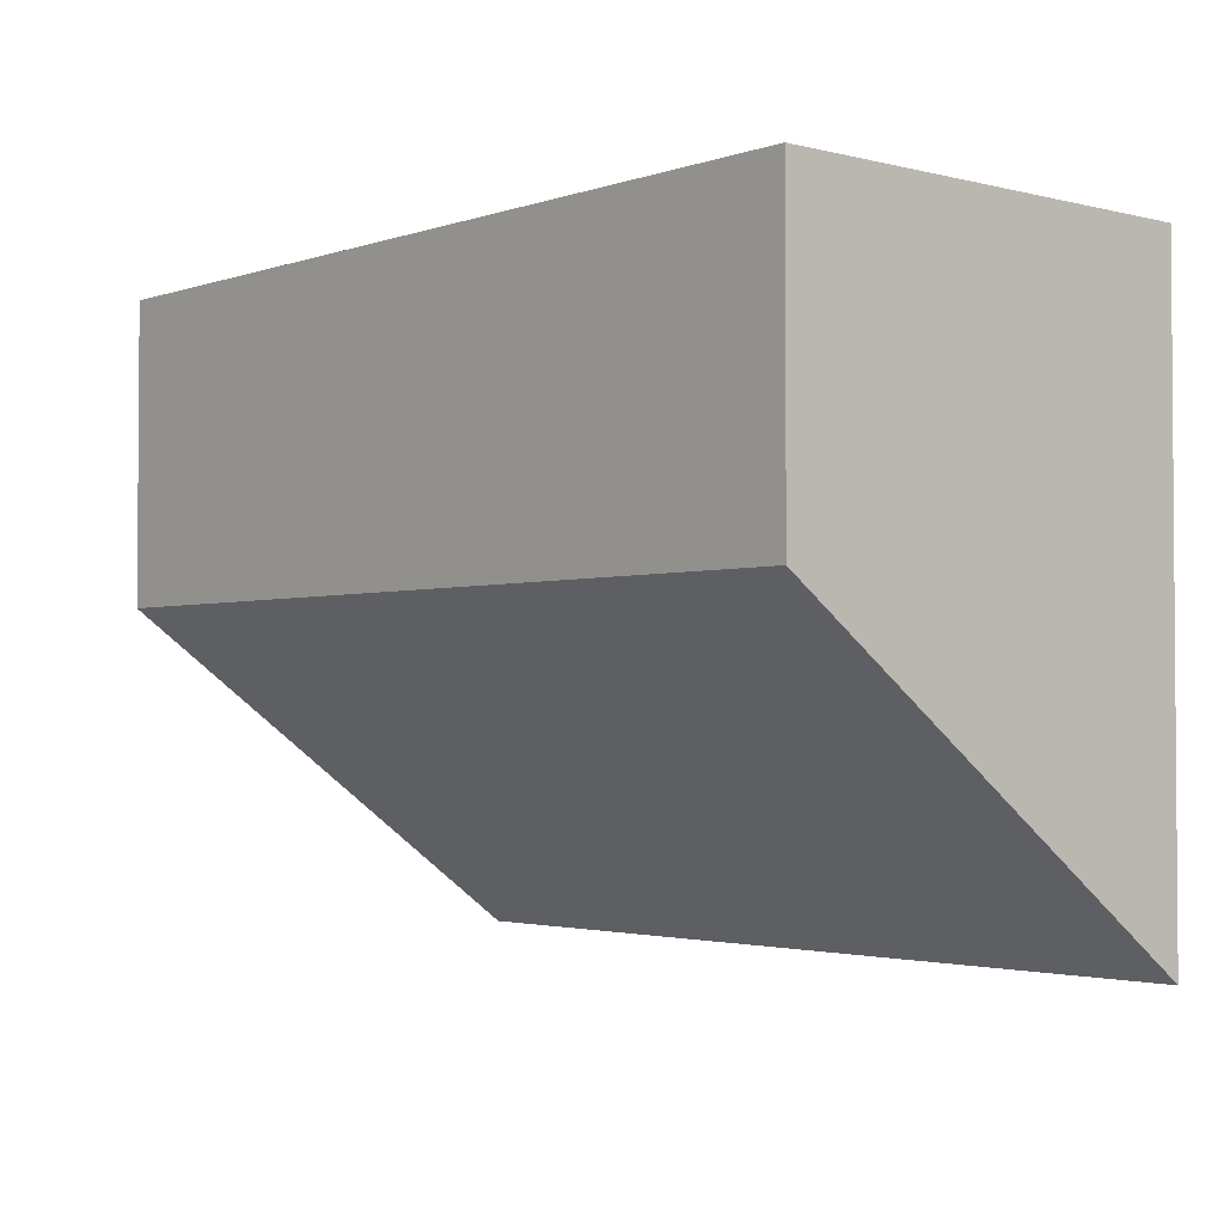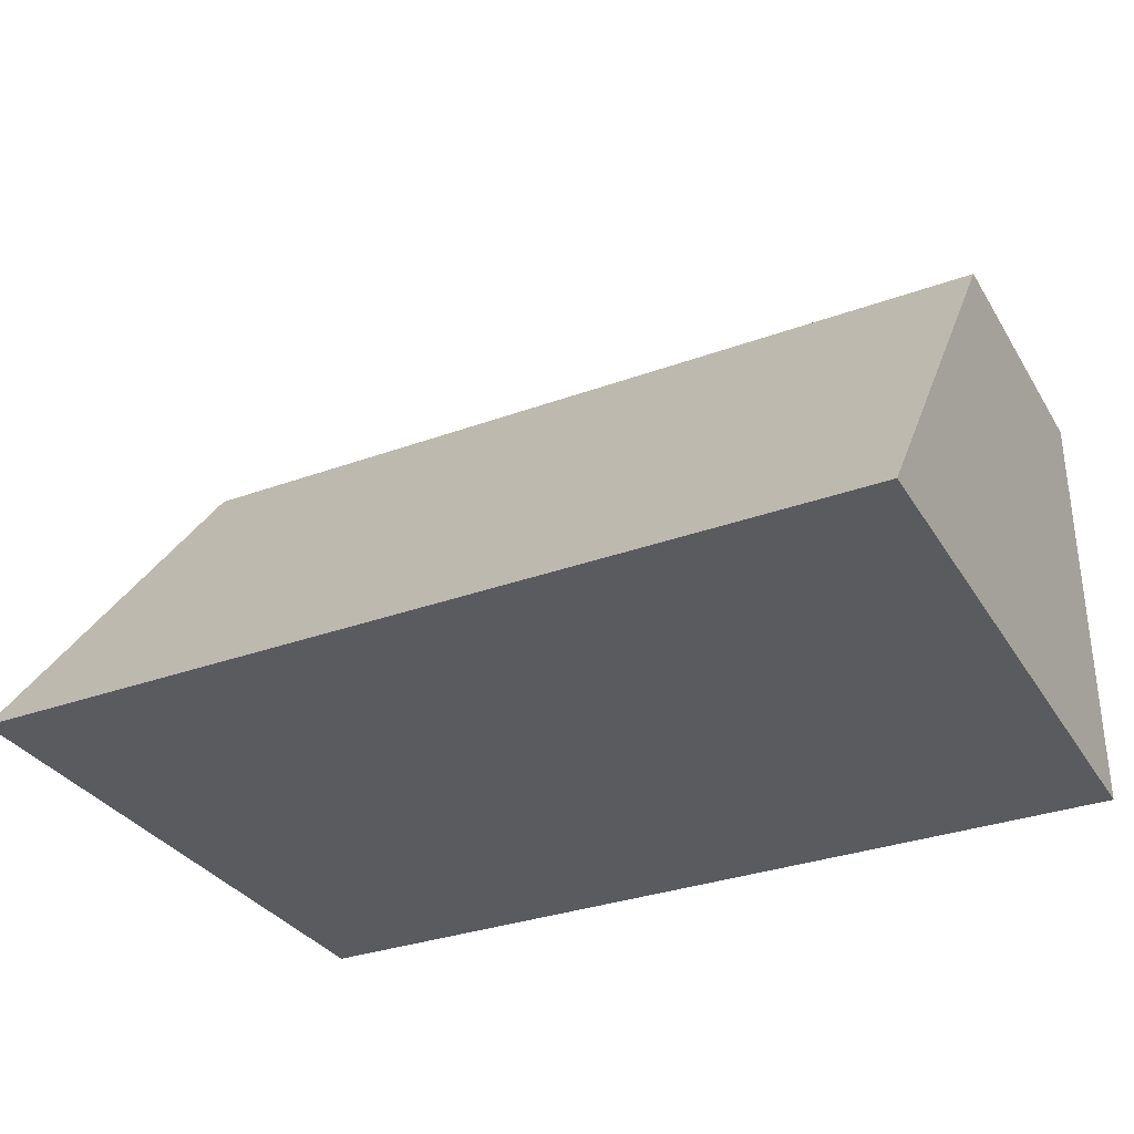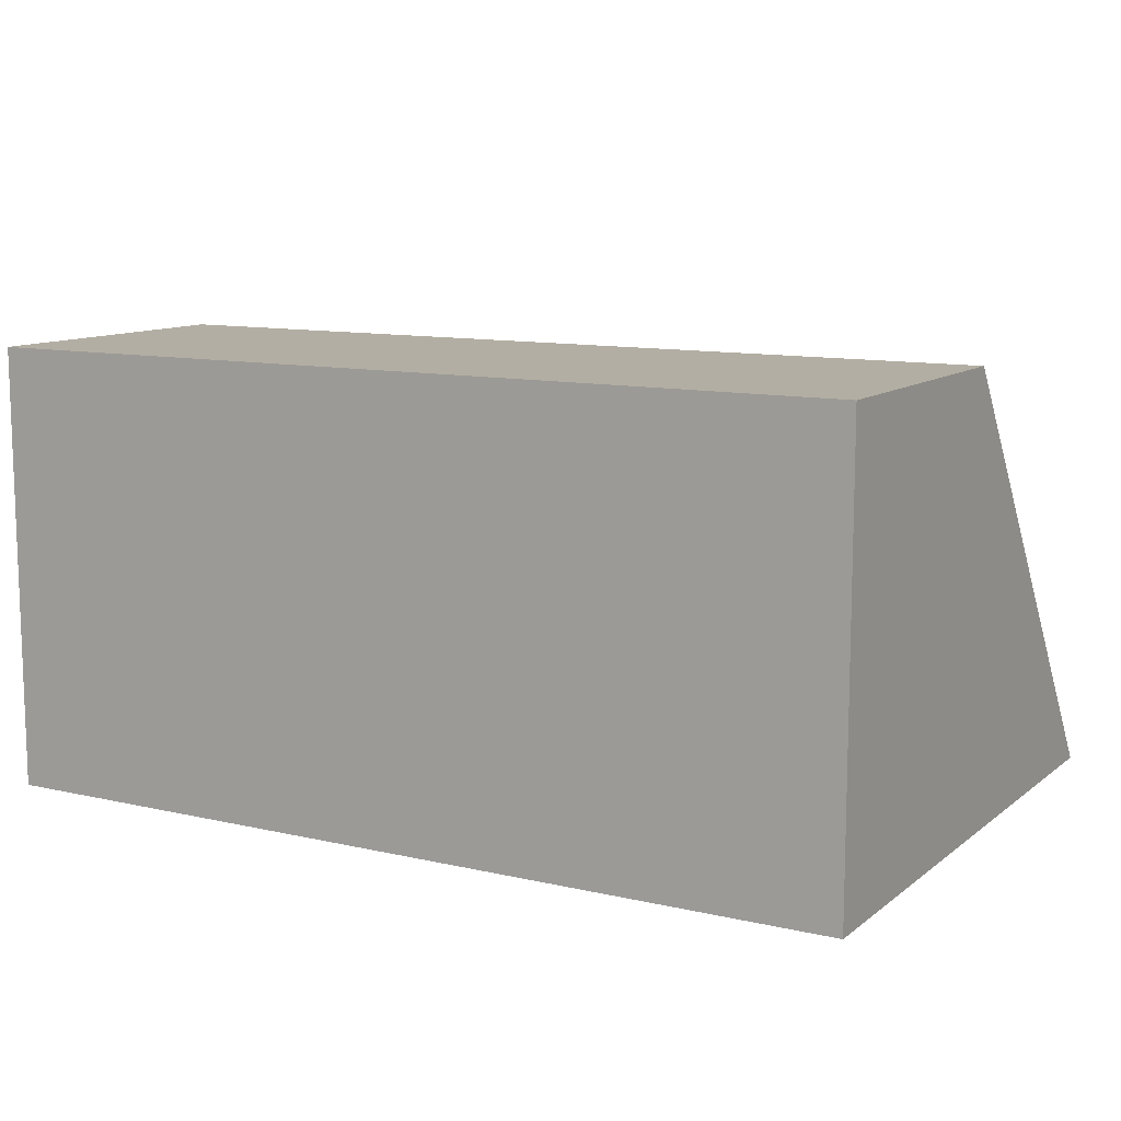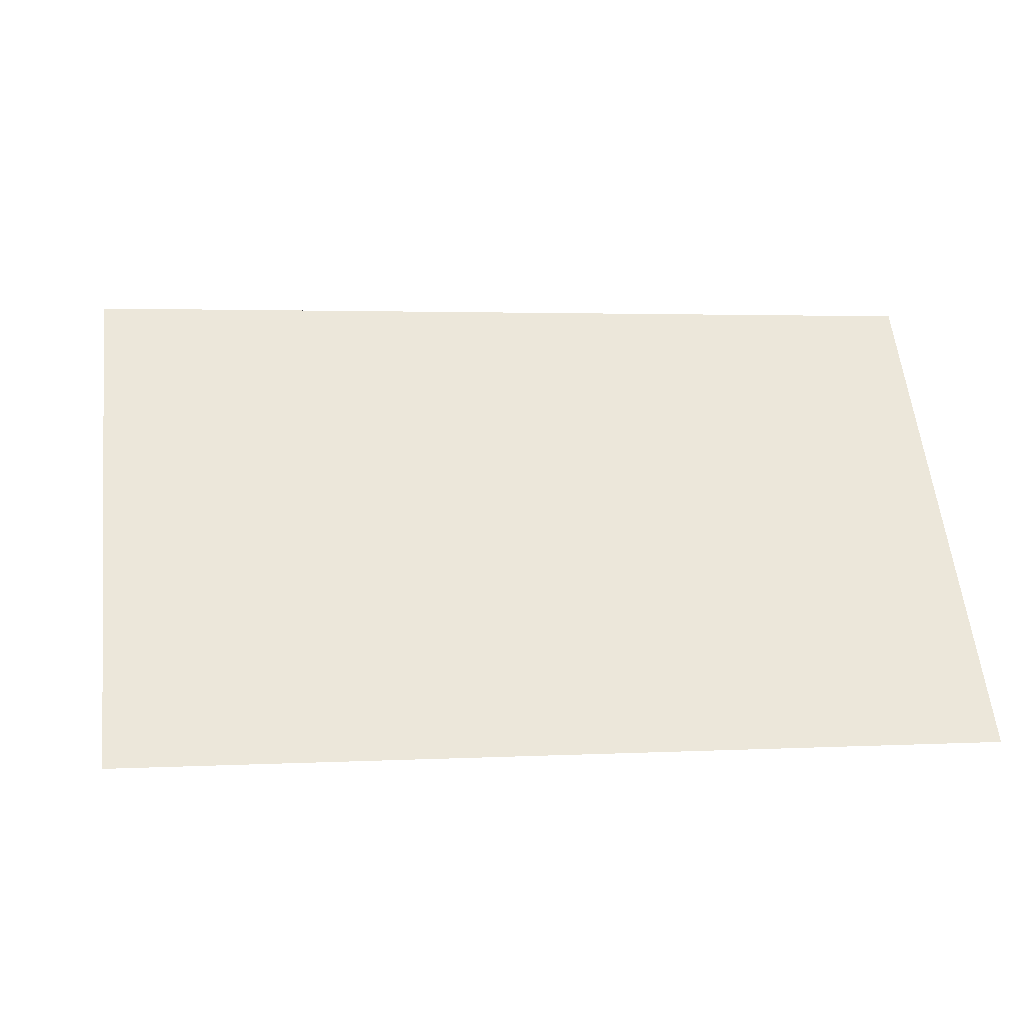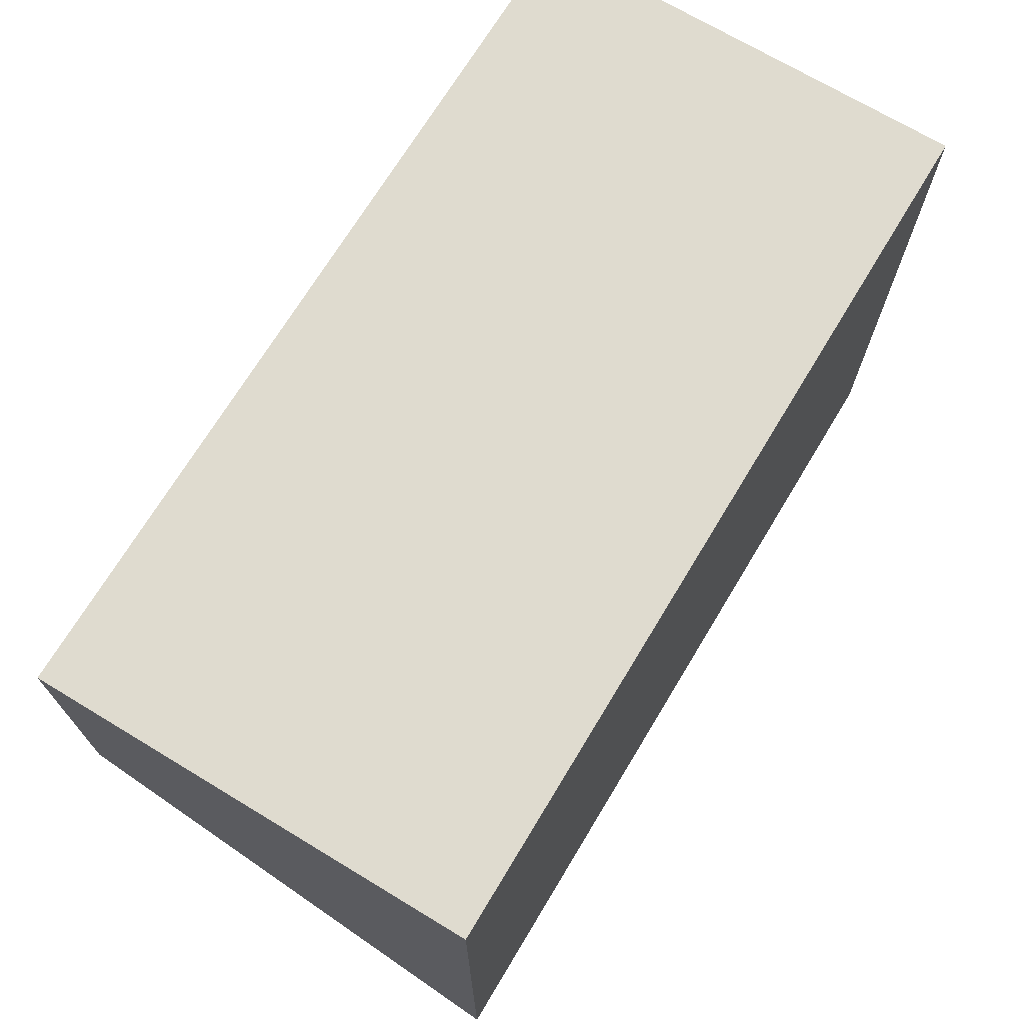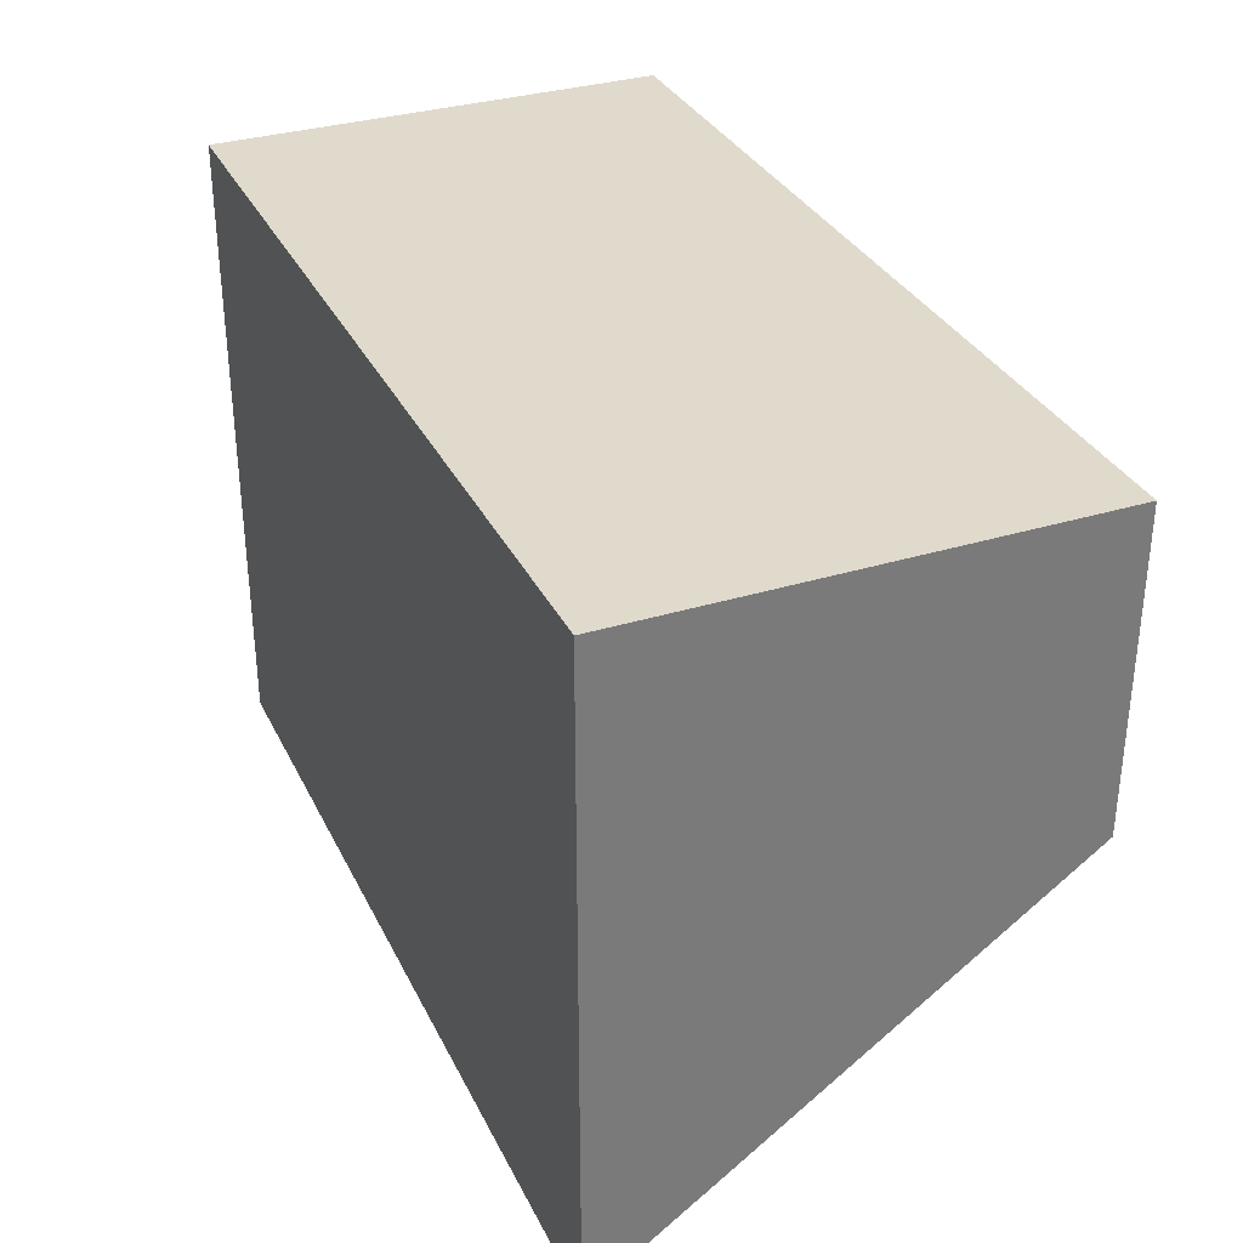
<metadata>
{"format":"obj","ext":"obj","renderer":"f3d","projection":"perspective","resolution":1024,"background":"white","views":[{"elev":-2.5,"azim":49.2,"up":"+Y"},{"elev":-32.4,"azim":26.9,"up":"+Z"},{"elev":10.9,"azim":-150.3,"up":"+Z"},{"elev":2.5,"azim":-10.4,"up":"+Z"},{"elev":70.5,"azim":121.1,"up":"+Y"},{"elev":33.0,"azim":-113.0,"up":"+Y"}]}
</metadata>
<code>
v -70 70 35
v 0.001 70 35
v -35 70 0
v -70 70 0
v 0.001 70 0
v -70 35 0
v 0.001 70 0
v 0.001 35 0
v -21 21 0
v -24.5 21 0
v -63 21 0
v -59.5 21 0
v -23.57 46.43 35
v -53.6 46.43 35
v -2.45 21 0
v -62.14 46.43 35
v -69.92 21 0
v -70 46.43 35
v -70 29.29 11.41
v -51.33 21 0
v -49 21 0
v -70 21 0
v -70 26.89 8.109
v -14 21 0
v 0.001 29.29 11.41
v 0.001 26.89 8.109
v 0.001 21 0
v -0.04364 46.43 35
v 0.001 46.43 35
f 3 1 2
f 1 13 2
f 4 1 3
f 4 6 1
f 6 18 1
f 1 14 13
f 1 16 14
f 1 18 16
f 2 5 3
f 5 2 7
f 8 7 2
f 8 2 29
f 2 13 28
f 2 28 29
f 3 6 4
f 5 7 3
f 12 6 3
f 21 3 7
f 3 20 12
f 20 3 21
f 11 6 12
f 6 11 17
f 6 17 22
f 6 19 18
f 6 23 19
f 6 22 23
f 8 10 7
f 7 10 21
f 8 9 10
f 8 24 9
f 8 15 24
f 8 27 15
f 26 8 25
f 25 8 29
f 27 8 26
f 9 14 10
f 14 9 24
f 14 21 10
f 16 11 12
f 16 18 11
f 18 17 11
f 14 16 12
f 14 12 20
f 13 14 15
f 28 13 15
f 15 14 24
f 21 14 20
f 27 28 15
f 18 19 17
f 19 23 17
f 17 23 22
f 26 25 28
f 25 29 28
f 27 26 28

</code>
